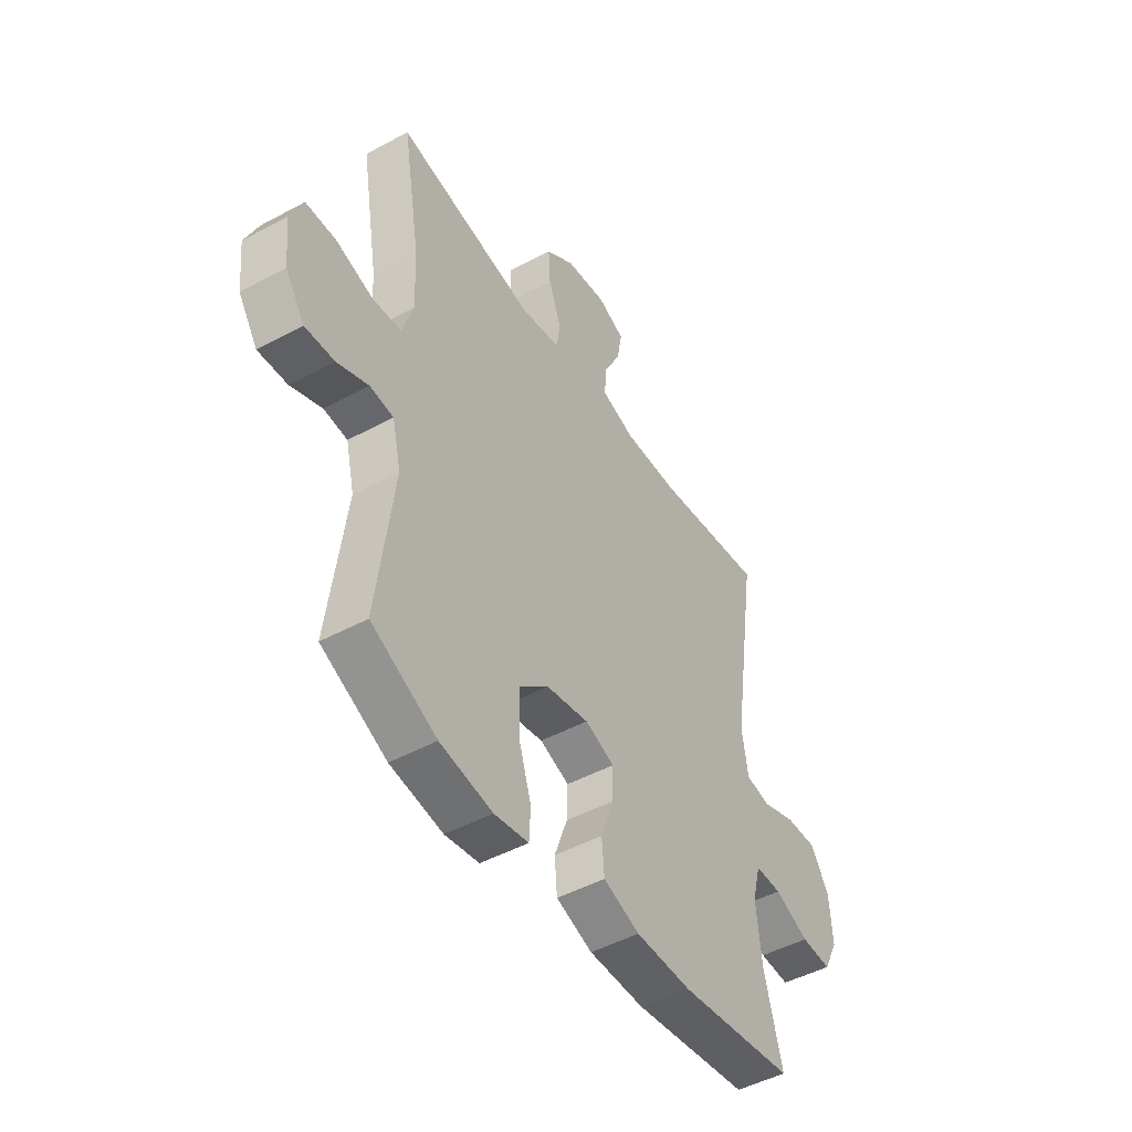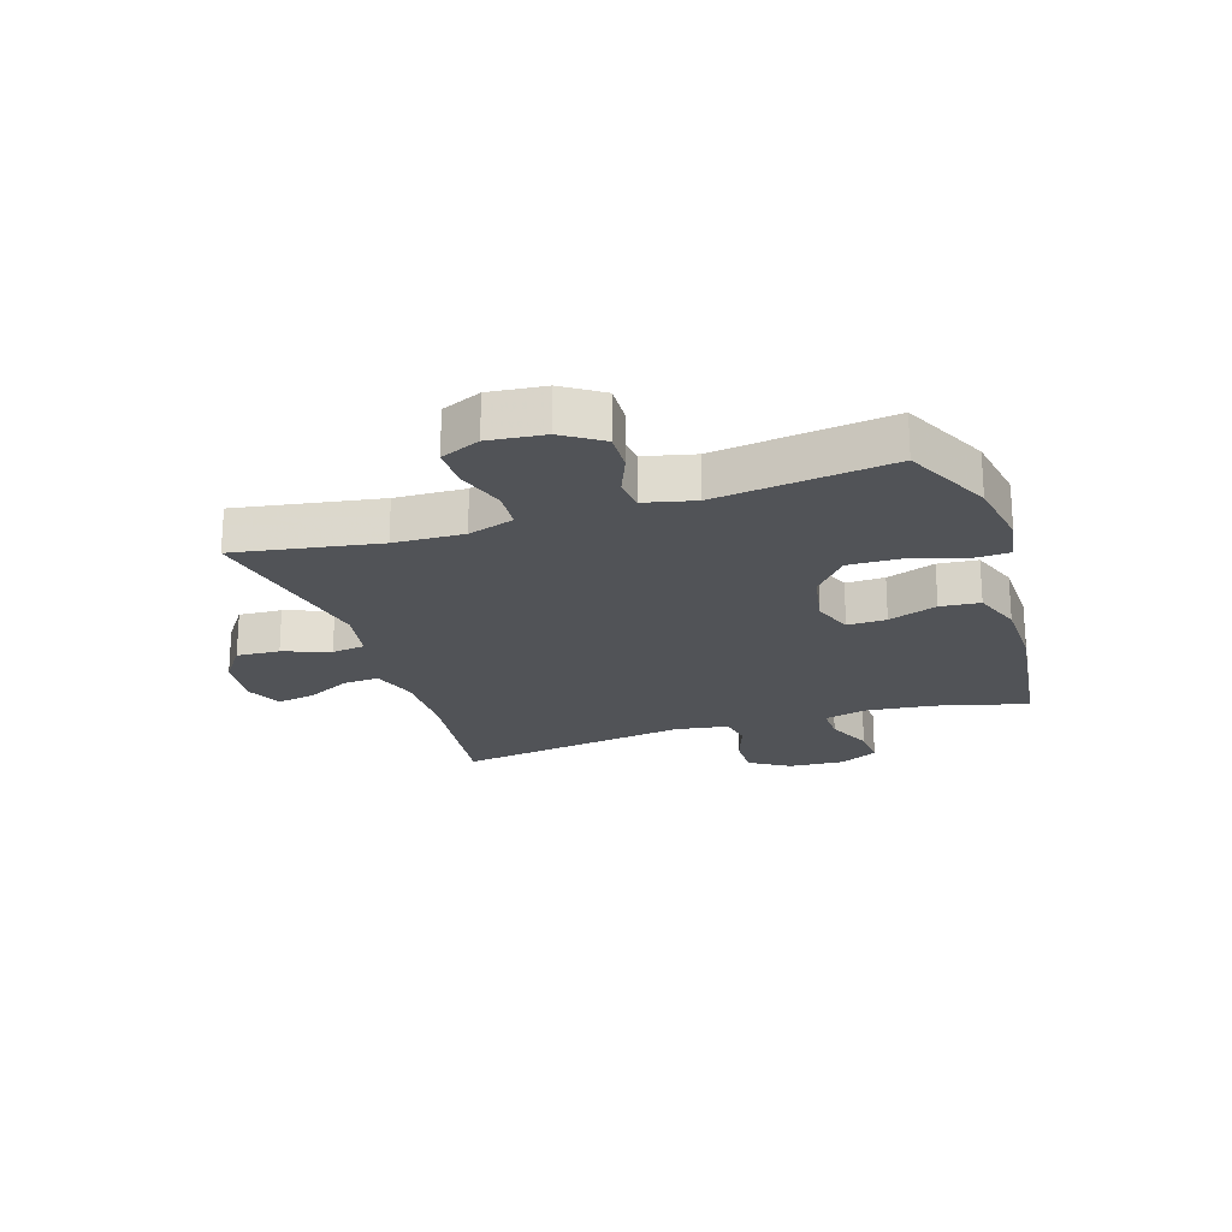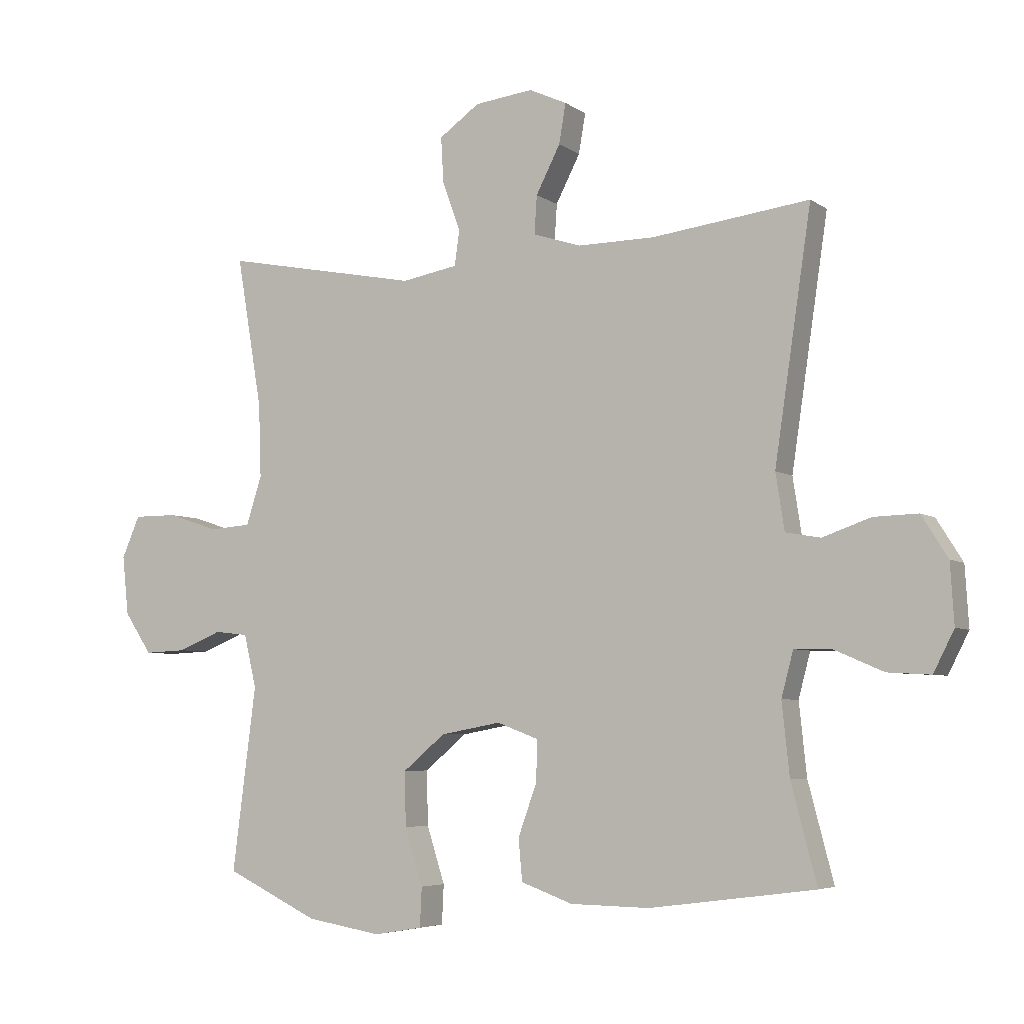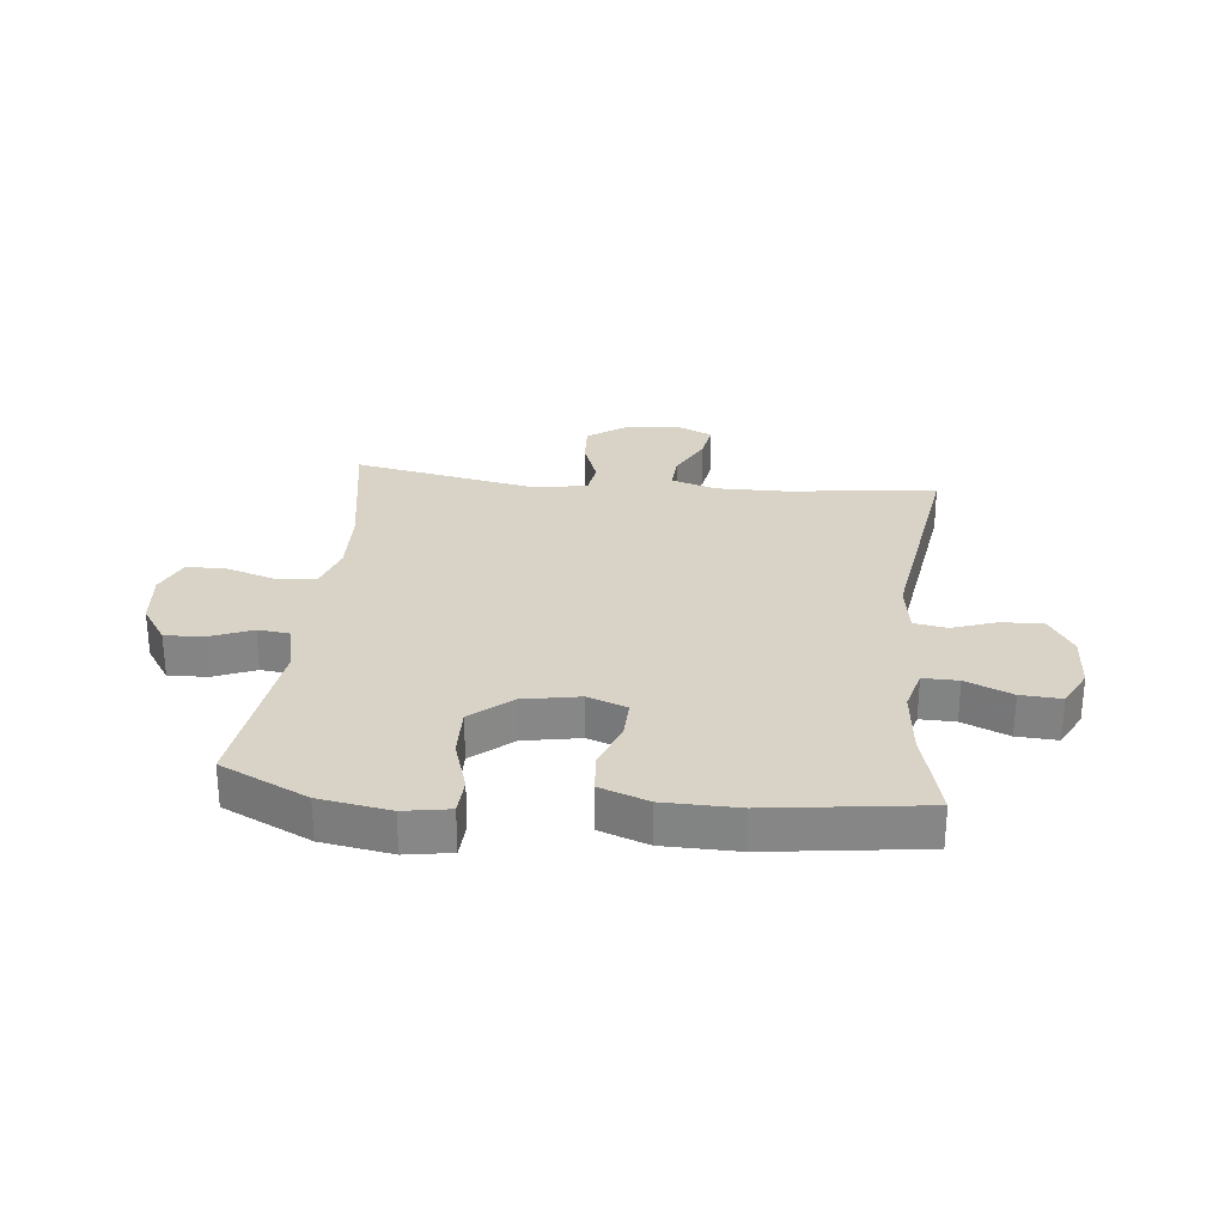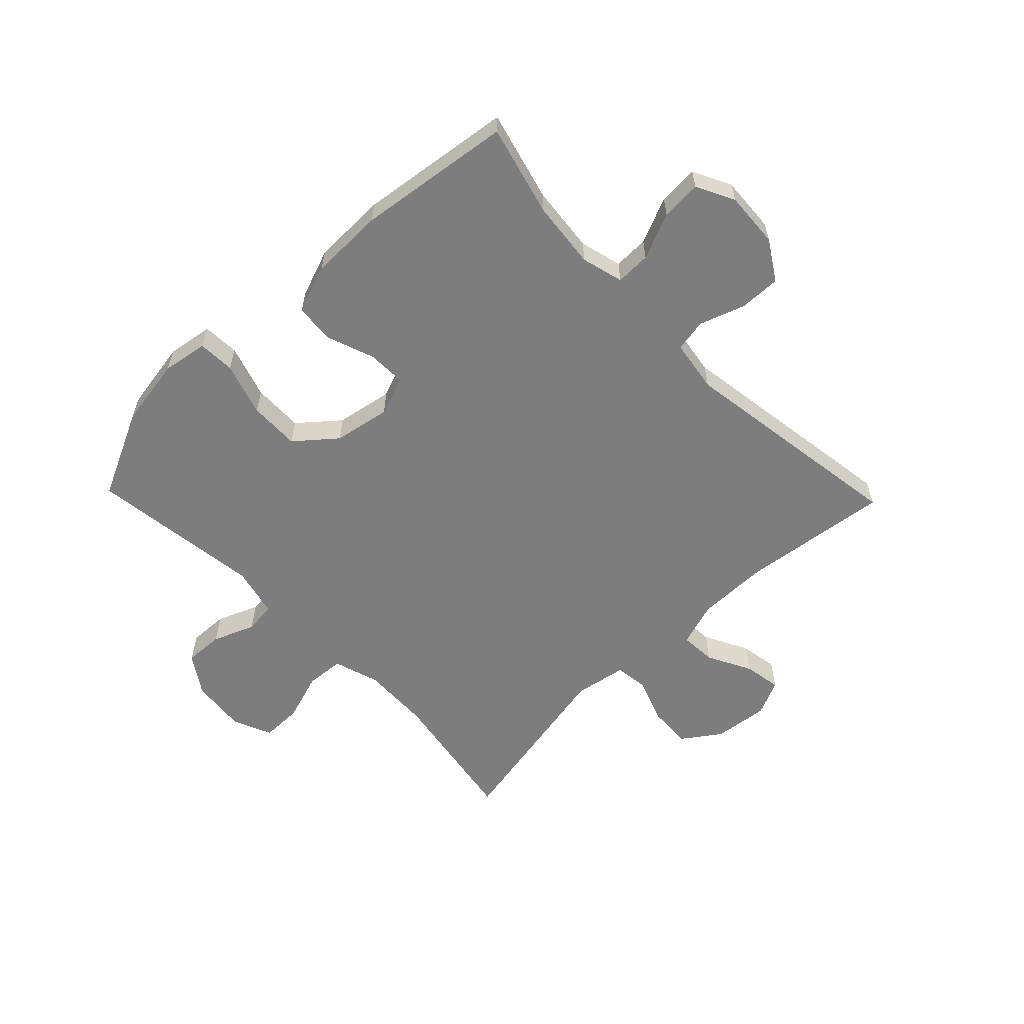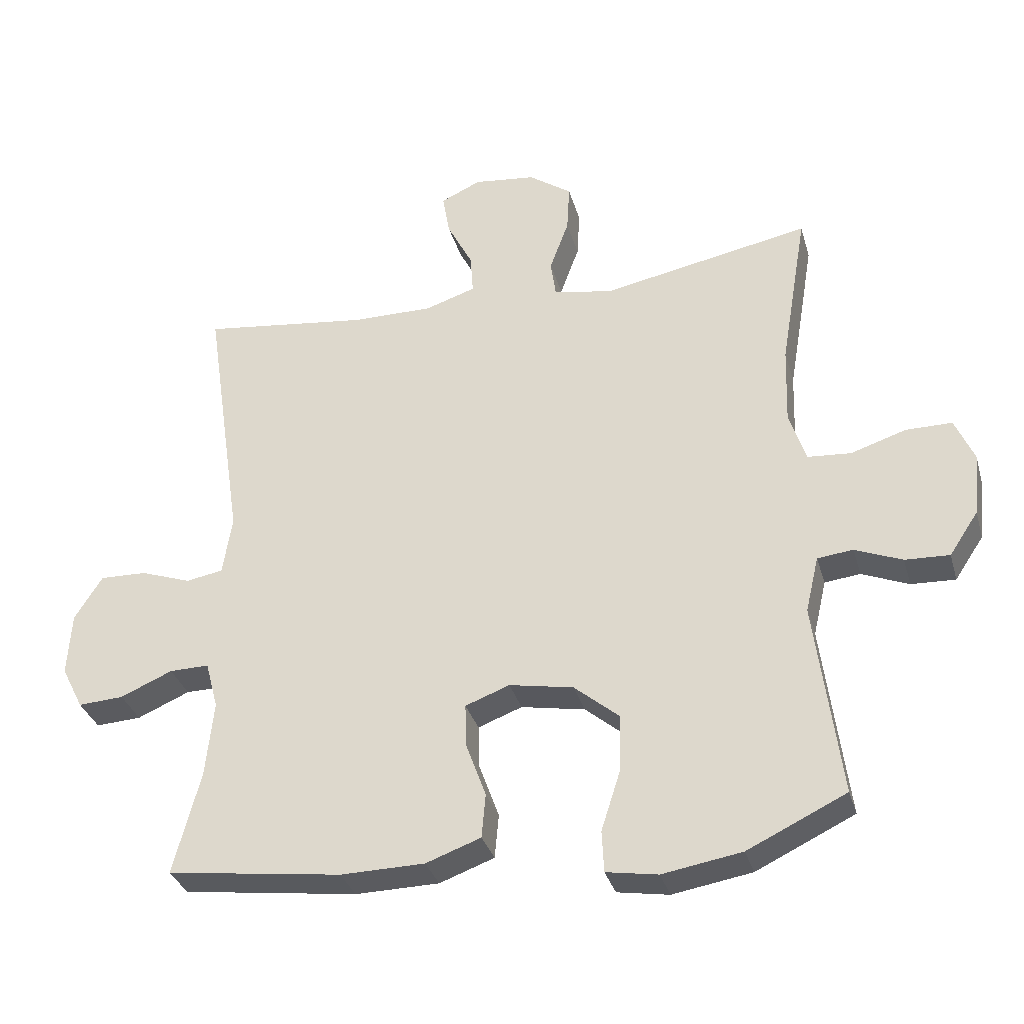
<metadata>
{"format":"obj","ext":"obj","renderer":"f3d","projection":"perspective","resolution":1024,"background":"white","views":[{"elev":-47.5,"azim":121.4,"up":"+Z"},{"elev":-21.7,"azim":108.0,"up":"+Y"},{"elev":-5.2,"azim":-152.5,"up":"+Z"},{"elev":28.0,"azim":-174.0,"up":"+Y"},{"elev":-59.2,"azim":-136.0,"up":"+Y"},{"elev":-33.1,"azim":15.3,"up":"+Z"}]}
</metadata>
<code>
v -0.5 0.07 -0.5
v -0.459 0.07 -0.344
v -0.447 0.07 -0.229
v -0.466 0.07 -0.157
v -0.526 0.07 -0.158
v -0.605 0.07 -0.192
v -0.674 0.07 -0.196
v -0.707 0.07 -0.131
v -0.701 0.07 -0.035
v -0.659 0.07 0.032
v -0.588 0.07 0.03
v -0.511 0.07 0.003
v -0.455 0.07 0.013
v -0.441 0.07 0.103
v -0.5 0.07 0.5
v -0.247 0.07 0.468
v -0.124 0.07 0.467
v -0.047 0.07 0.492
v -0.051 0.07 0.553
v -0.09 0.07 0.629
v -0.101 0.07 0.693
v -0.04 0.07 0.721
v 0.054 0.07 0.71
v 0.119 0.07 0.664
v 0.115 0.07 0.591
v 0.086 0.07 0.512
v 0.094 0.07 0.455
v 0.184 0.07 0.439
v 0.5 0.07 0.5
v 0.459 0.07 0.257
v 0.455 0.07 0.139
v 0.48 0.07 0.061
v 0.546 0.07 0.056
v 0.629 0.07 0.083
v 0.699 0.07 0.083
v 0.728 0.07 0.016
v 0.718 0.07 -0.079
v 0.674 0.07 -0.145
v 0.607 0.07 -0.142
v 0.536 0.07 -0.113
v 0.482 0.07 -0.119
v 0.462 0.07 -0.204
v 0.5 0.07 -0.5
v 0.351 0.07 -0.571
v 0.231 0.07 -0.591
v 0.153 0.07 -0.578
v 0.15 0.07 -0.515
v 0.179 0.07 -0.424
v 0.181 0.07 -0.337
v 0.113 0.07 -0.28
v 0.016 0.07 -0.262
v -0.051 0.07 -0.287
v -0.049 0.07 -0.353
v -0.019 0.07 -0.436
v -0.025 0.07 -0.503
v -0.108 0.07 -0.533
v -0.235 0.07 -0.535
v -0.5 0 -0.5
v -0.459 0 -0.344
v -0.447 0 -0.229
v -0.466 0 -0.157
v -0.526 0 -0.158
v -0.605 0 -0.192
v -0.674 0 -0.196
v -0.707 0 -0.131
v -0.701 0 -0.035
v -0.659 0 0.032
v -0.588 0 0.03
v -0.511 0 0.003
v -0.455 0 0.013
v -0.441 0 0.103
v -0.5 0 0.5
v -0.247 0 0.468
v -0.124 0 0.467
v -0.047 0 0.492
v -0.051 0 0.553
v -0.09 0 0.629
v -0.101 0 0.693
v -0.04 0 0.721
v 0.054 0 0.71
v 0.119 0 0.664
v 0.115 0 0.591
v 0.086 0 0.512
v 0.094 0 0.455
v 0.184 0 0.439
v 0.5 0 0.5
v 0.459 0 0.257
v 0.455 0 0.139
v 0.48 0 0.061
v 0.546 0 0.056
v 0.629 0 0.083
v 0.699 0 0.083
v 0.728 0 0.016
v 0.718 0 -0.079
v 0.674 0 -0.145
v 0.607 0 -0.142
v 0.536 0 -0.113
v 0.482 0 -0.119
v 0.462 0 -0.204
v 0.5 0 -0.5
v 0.351 0 -0.571
v 0.231 0 -0.591
v 0.153 0 -0.578
v 0.15 0 -0.515
v 0.179 0 -0.424
v 0.181 0 -0.337
v 0.113 0 -0.28
v 0.016 0 -0.262
v -0.051 0 -0.287
v -0.049 0 -0.353
v -0.019 0 -0.436
v -0.025 0 -0.503
v -0.108 0 -0.533
v -0.235 0 -0.535
f 56 57 1 2
f 53 54 55 56
f 52 53 56 2
f 51 52 2 3
f 45 46 47 48
f 45 48 49
f 42 43 44 45
f 41 42 45 49
f 37 38 39 40
f 37 40 41
f 36 37 41
f 33 34 35 36
f 32 33 36 41
f 31 32 41 49
f 28 29 30
f 27 28 30 31
f 23 24 25 26
f 23 26 27
f 22 23 27
f 19 20 21 22
f 18 19 22 27
f 17 18 27 31
f 14 15 16
f 13 14 16 17
f 9 10 11 12
f 9 12 13
f 8 9 13
f 5 6 7 8
f 4 5 8 13
f 51 3 4 13
f 50 51 13 17
f 17 31 49 50
f 59 58 114 113
f 113 112 111 110
f 59 113 110 109
f 60 59 109 108
f 105 104 103 102
f 106 105 102
f 102 101 100 99
f 106 102 99 98
f 97 96 95 94
f 98 97 94
f 98 94 93
f 93 92 91 90
f 98 93 90 89
f 106 98 89 88
f 87 86 85
f 88 87 85 84
f 83 82 81 80
f 84 83 80
f 84 80 79
f 79 78 77 76
f 84 79 76 75
f 88 84 75 74
f 73 72 71
f 74 73 71 70
f 69 68 67 66
f 70 69 66
f 70 66 65
f 65 64 63 62
f 70 65 62 61
f 70 61 60 108
f 74 70 108 107
f 107 106 88 74
f 1 58 59 2
f 2 59 60 3
f 3 60 61 4
f 4 61 62 5
f 5 62 63 6
f 6 63 64 7
f 7 64 65 8
f 8 65 66 9
f 9 66 67 10
f 10 67 68 11
f 11 68 69 12
f 12 69 70 13
f 13 70 71 14
f 14 71 72 15
f 15 72 73 16
f 16 73 74 17
f 17 74 75 18
f 18 75 76 19
f 19 76 77 20
f 20 77 78 21
f 21 78 79 22
f 22 79 80 23
f 23 80 81 24
f 24 81 82 25
f 25 82 83 26
f 26 83 84 27
f 27 84 85 28
f 28 85 86 29
f 29 86 87 30
f 30 87 88 31
f 31 88 89 32
f 32 89 90 33
f 33 90 91 34
f 34 91 92 35
f 35 92 93 36
f 36 93 94 37
f 37 94 95 38
f 38 95 96 39
f 39 96 97 40
f 40 97 98 41
f 41 98 99 42
f 42 99 100 43
f 43 100 101 44
f 44 101 102 45
f 45 102 103 46
f 46 103 104 47
f 47 104 105 48
f 48 105 106 49
f 49 106 107 50
f 50 107 108 51
f 51 108 109 52
f 52 109 110 53
f 53 110 111 54
f 54 111 112 55
f 55 112 113 56
f 56 113 114 57
f 57 114 58 1

</code>
